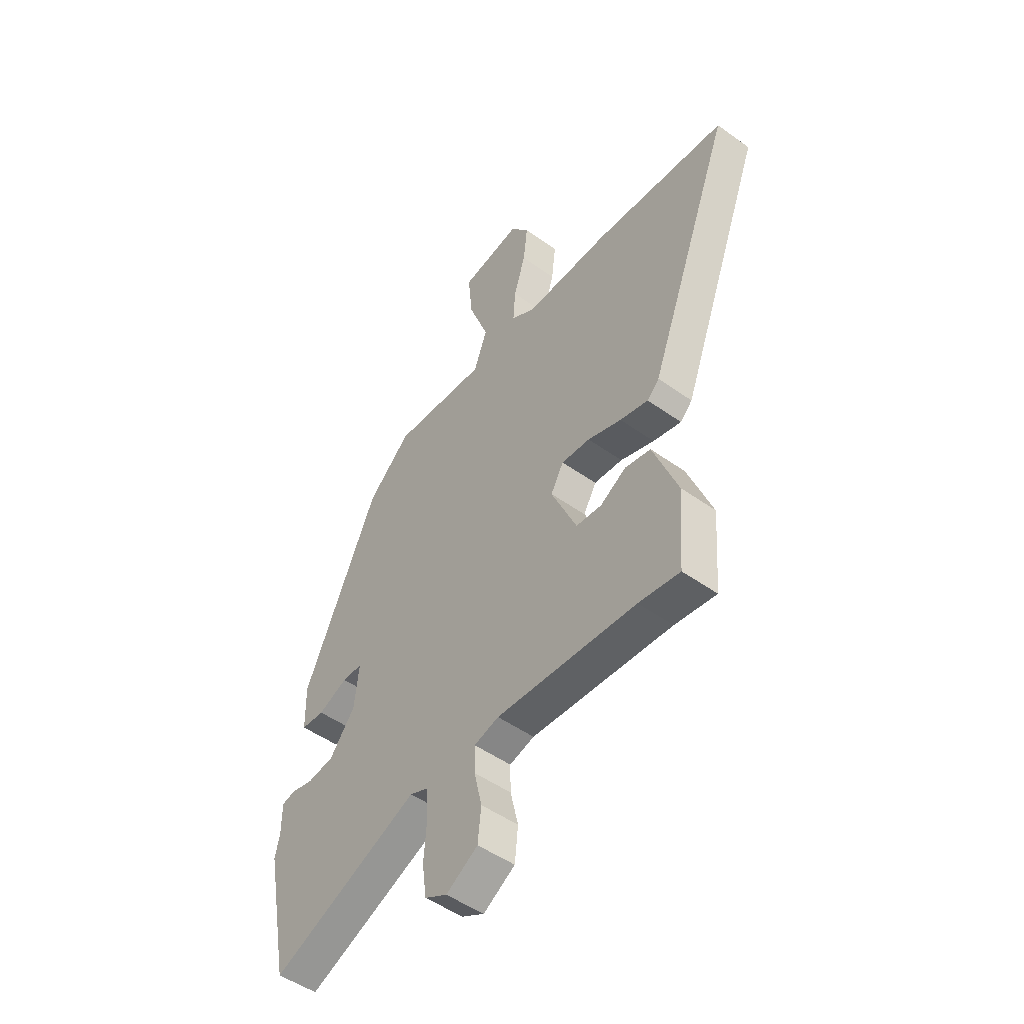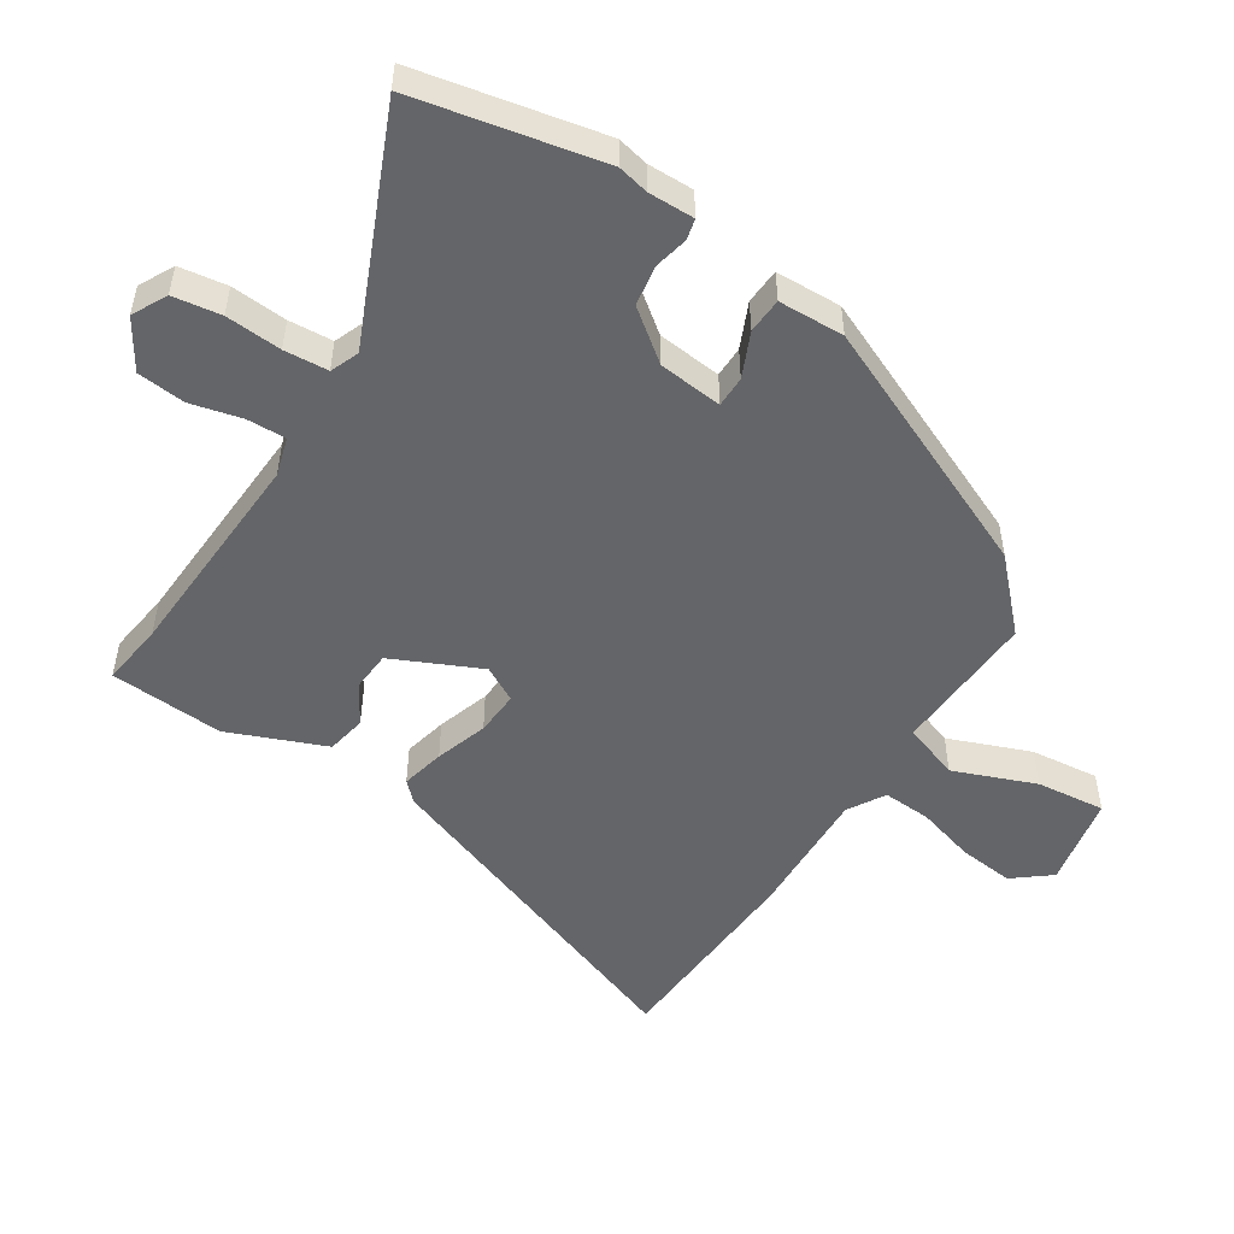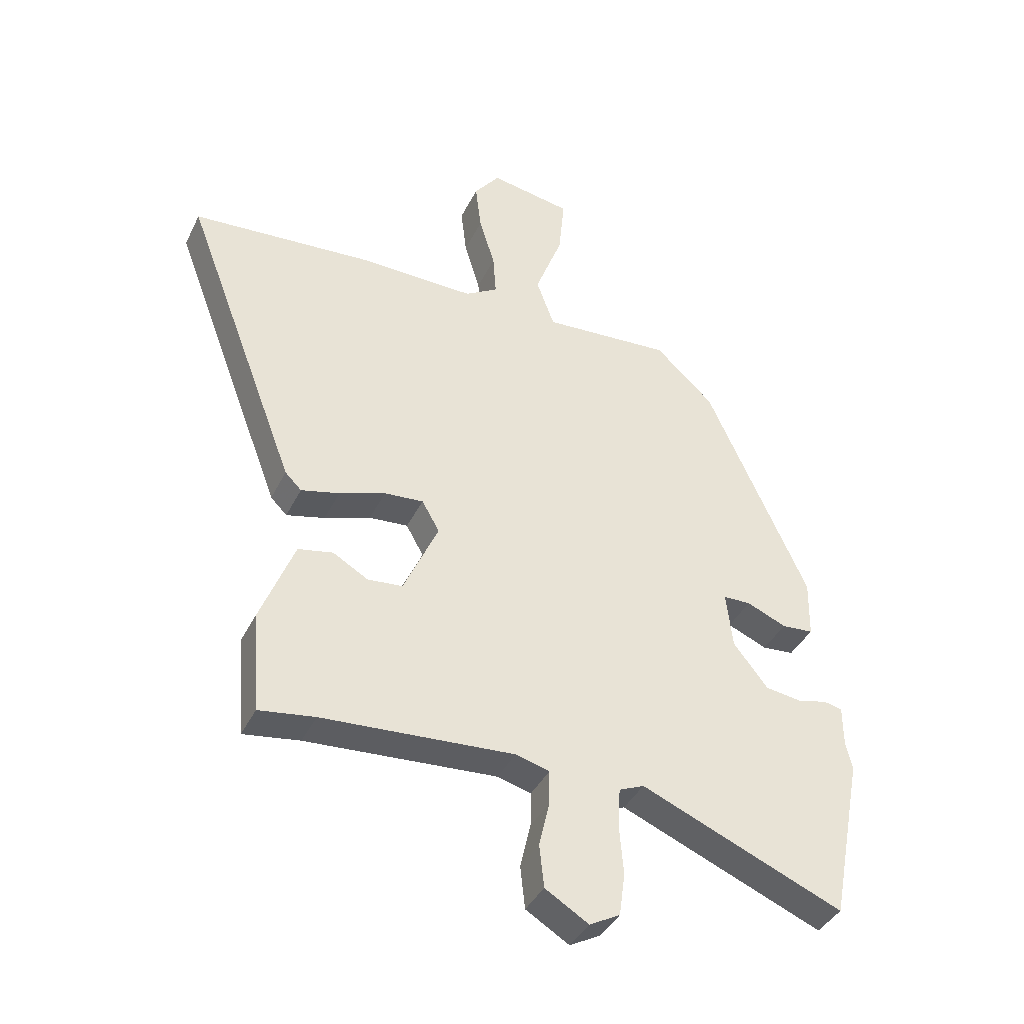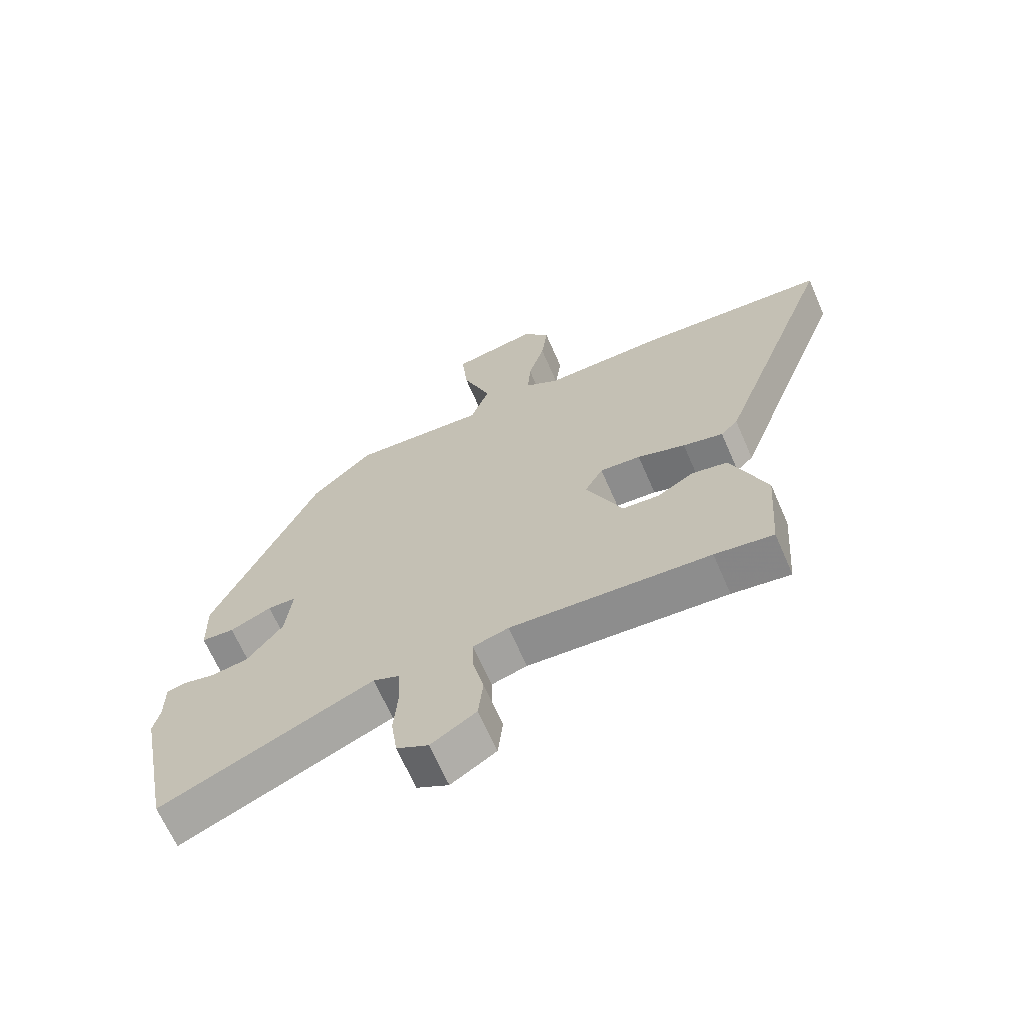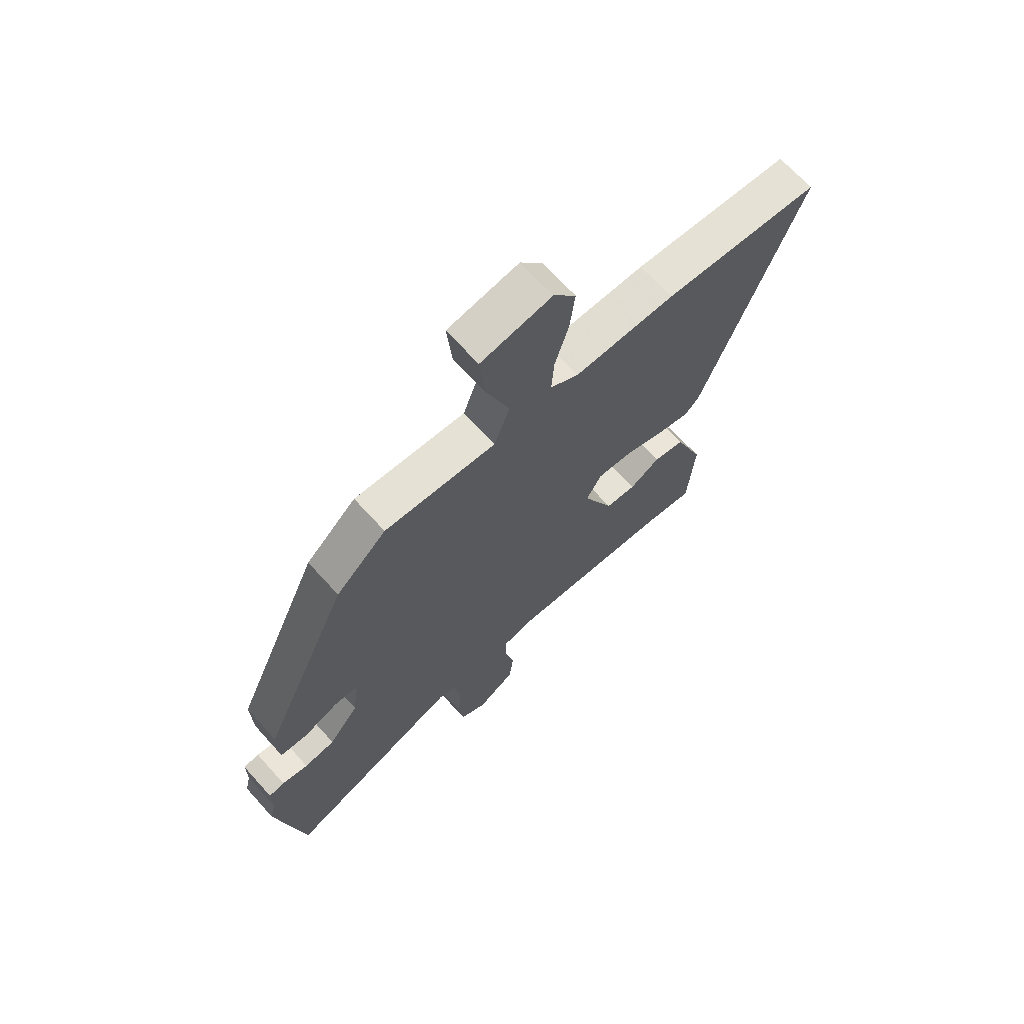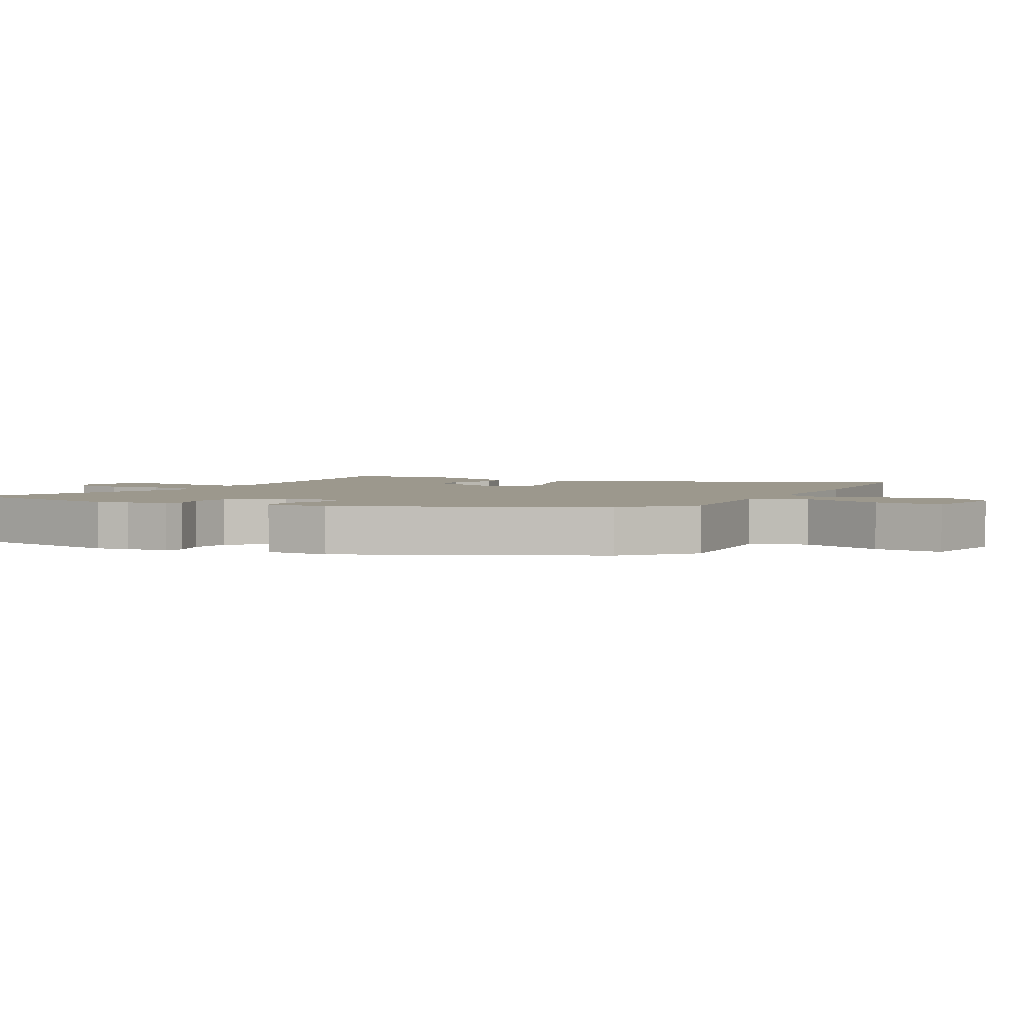
<metadata>
{"format":"obj","ext":"obj","renderer":"f3d","projection":"perspective","resolution":1024,"background":"white","views":[{"elev":-49.5,"azim":51.6,"up":"+Z"},{"elev":-51.5,"azim":-121.9,"up":"+Y"},{"elev":-39.4,"azim":155.9,"up":"+Z"},{"elev":-66.5,"azim":23.5,"up":"+Z"},{"elev":67.9,"azim":-42.1,"up":"+Z"},{"elev":3.1,"azim":-62.2,"up":"+Y"}]}
</metadata>
<code>
v 0.515 0.07 -0.502
v 0.419 0.07 -0.488
v 0.091 0.07 -0.467
v 0.033 0.07 -0.483
v 0.034 0.07 -0.542
v 0.052 0.07 -0.62
v 0.044 0.07 -0.693
v -0.03 0.07 -0.738
v -0.082 0.07 -0.71
v -0.092 0.07 -0.637
v -0.085 0.07 -0.552
v -0.089 0.07 -0.485
v -0.132 0.07 -0.467
v -0.478 0.07 -0.612
v -0.533 0.07 -0.328
v -0.522 0.07 -0.281
v -0.522 0.07 -0.211
v -0.491 0.07 -0.204
v -0.439 0.07 -0.216
v -0.378 0.07 -0.207
v -0.319 0.07 -0.132
v -0.308 0.07 -0.035
v -0.355 0.07 -0.034
v -0.423 0.07 -0.063
v -0.477 0.07 -0.059
v -0.479 0.07 0.041
v -0.306 0.07 0.422
v -0.206 0.07 0.515
v 0.014 0.07 0.501
v 0.045 0.07 0.586
v -0.002 0.07 0.711
v -0.012 0.07 0.816
v 0.128 0.07 0.841
v 0.172 0.07 0.784
v 0.162 0.07 0.7
v 0.135 0.07 0.611
v 0.13 0.07 0.538
v 0.186 0.07 0.504
v 0.385 0.07 0.508
v 0.696 0.07 0.486
v 0.5 0.07 -0.032
v 0.472 0.07 -0.06
v 0.406 0.07 -0.044
v 0.327 0.07 -0.017
v 0.26 0.07 -0.012
v 0.23 0.07 -0.065
v 0.29 0.07 -0.199
v 0.35 0.07 -0.204
v 0.41 0.07 -0.169
v 0.47 0.07 -0.181
v 0.528 0.07 -0.329
v 0.515 0 -0.502
v 0.419 0 -0.488
v 0.091 0 -0.467
v 0.033 0 -0.483
v 0.034 0 -0.542
v 0.052 0 -0.62
v 0.044 0 -0.693
v -0.03 0 -0.738
v -0.082 0 -0.71
v -0.092 0 -0.637
v -0.085 0 -0.552
v -0.089 0 -0.485
v -0.132 0 -0.467
v -0.478 0 -0.612
v -0.533 0 -0.328
v -0.522 0 -0.281
v -0.522 0 -0.211
v -0.491 0 -0.204
v -0.439 0 -0.216
v -0.378 0 -0.207
v -0.319 0 -0.132
v -0.308 0 -0.035
v -0.355 0 -0.034
v -0.423 0 -0.063
v -0.477 0 -0.059
v -0.479 0 0.041
v -0.306 0 0.422
v -0.206 0 0.515
v 0.014 0 0.501
v 0.045 0 0.586
v -0.002 0 0.711
v -0.012 0 0.816
v 0.128 0 0.841
v 0.172 0 0.784
v 0.162 0 0.7
v 0.135 0 0.611
v 0.13 0 0.538
v 0.186 0 0.504
v 0.385 0 0.508
v 0.696 0 0.486
v 0.5 0 -0.032
v 0.472 0 -0.06
v 0.406 0 -0.044
v 0.327 0 -0.017
v 0.26 0 -0.012
v 0.23 0 -0.065
v 0.29 0 -0.199
v 0.35 0 -0.204
v 0.41 0 -0.169
v 0.47 0 -0.181
v 0.528 0 -0.329
f 48 49 50 51
f 47 48 51 1
f 41 42 43 44
f 39 40 41 44
f 38 39 44 45
f 37 38 45 46
f 33 34 35 36
f 33 36 37
f 30 31 32 33
f 30 33 37
f 29 30 37 46
f 27 28 29 46
f 23 24 25 26
f 22 23 26 27
f 16 17 18 19
f 16 19 20
f 13 14 15 16
f 12 13 16 20
f 8 9 10 11
f 8 11 12
f 5 6 7 8
f 4 5 8 12
f 3 4 12 20
f 47 1 2
f 22 27 46 47
f 21 22 47 2
f 2 3 20 21
f 102 101 100 99
f 52 102 99 98
f 95 94 93 92
f 95 92 91 90
f 96 95 90 89
f 97 96 89 88
f 87 86 85 84
f 88 87 84
f 84 83 82 81
f 88 84 81
f 97 88 81 80
f 97 80 79 78
f 77 76 75 74
f 78 77 74 73
f 70 69 68 67
f 71 70 67
f 67 66 65 64
f 71 67 64 63
f 62 61 60 59
f 63 62 59
f 59 58 57 56
f 63 59 56 55
f 71 63 55 54
f 53 52 98
f 98 97 78 73
f 53 98 73 72
f 72 71 54 53
f 1 52 53 2
f 2 53 54 3
f 3 54 55 4
f 4 55 56 5
f 5 56 57 6
f 6 57 58 7
f 7 58 59 8
f 8 59 60 9
f 9 60 61 10
f 10 61 62 11
f 11 62 63 12
f 12 63 64 13
f 13 64 65 14
f 14 65 66 15
f 15 66 67 16
f 16 67 68 17
f 17 68 69 18
f 18 69 70 19
f 19 70 71 20
f 20 71 72 21
f 21 72 73 22
f 22 73 74 23
f 23 74 75 24
f 24 75 76 25
f 25 76 77 26
f 26 77 78 27
f 27 78 79 28
f 28 79 80 29
f 29 80 81 30
f 30 81 82 31
f 31 82 83 32
f 32 83 84 33
f 33 84 85 34
f 34 85 86 35
f 35 86 87 36
f 36 87 88 37
f 37 88 89 38
f 38 89 90 39
f 39 90 91 40
f 40 91 92 41
f 41 92 93 42
f 42 93 94 43
f 43 94 95 44
f 44 95 96 45
f 45 96 97 46
f 46 97 98 47
f 47 98 99 48
f 48 99 100 49
f 49 100 101 50
f 50 101 102 51
f 51 102 52 1

</code>
